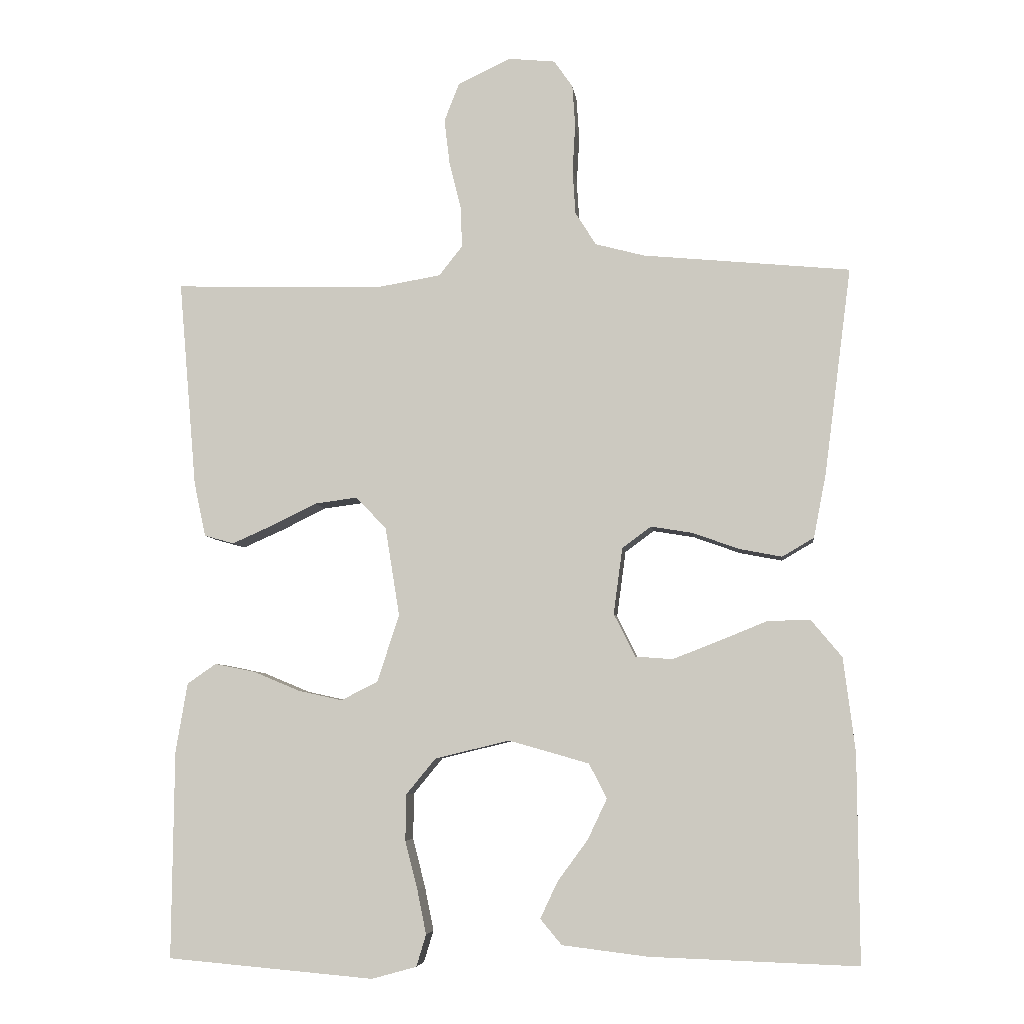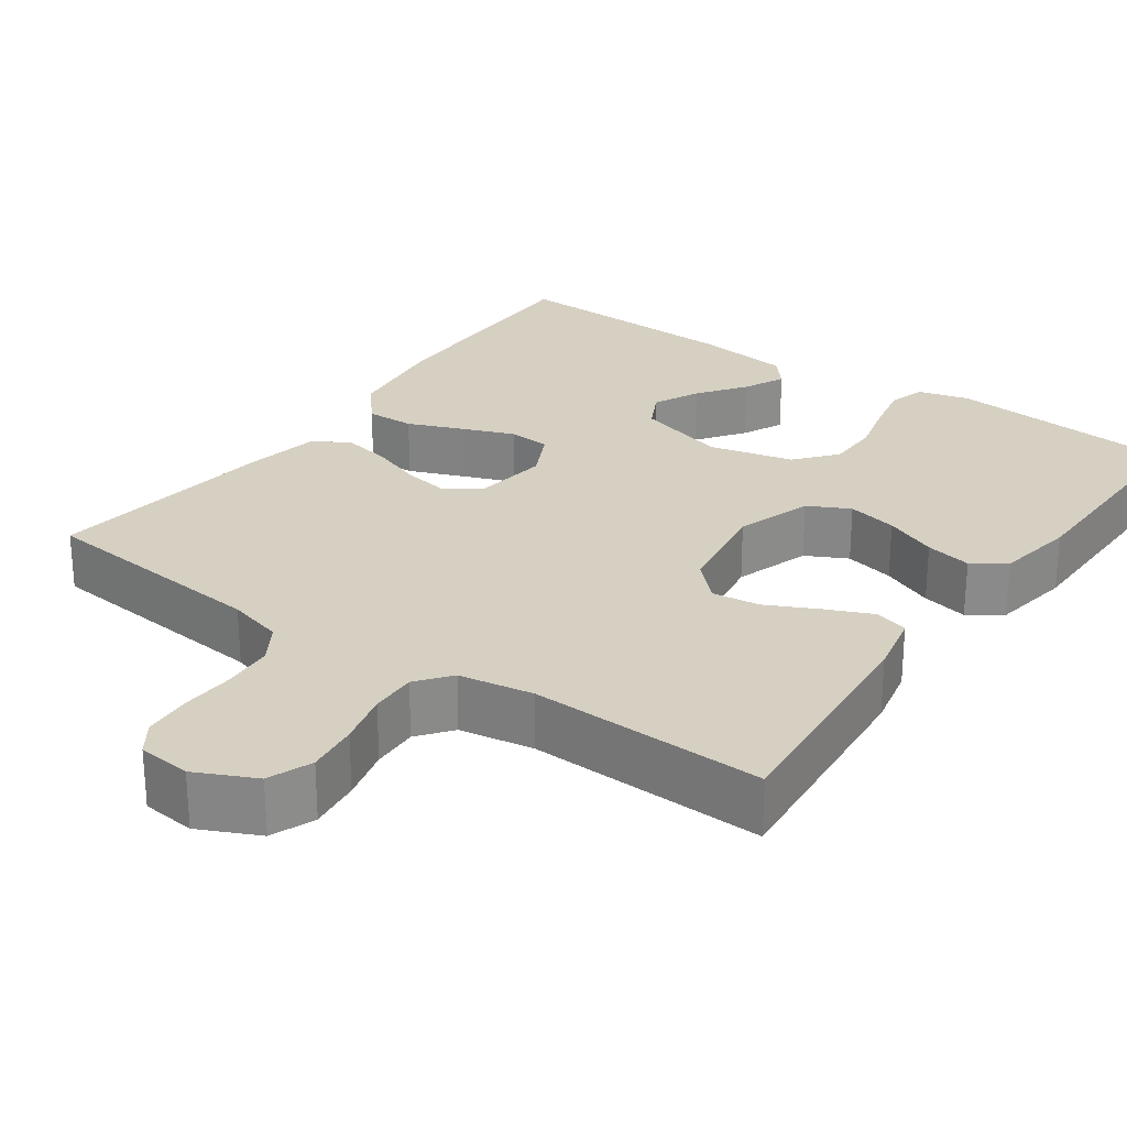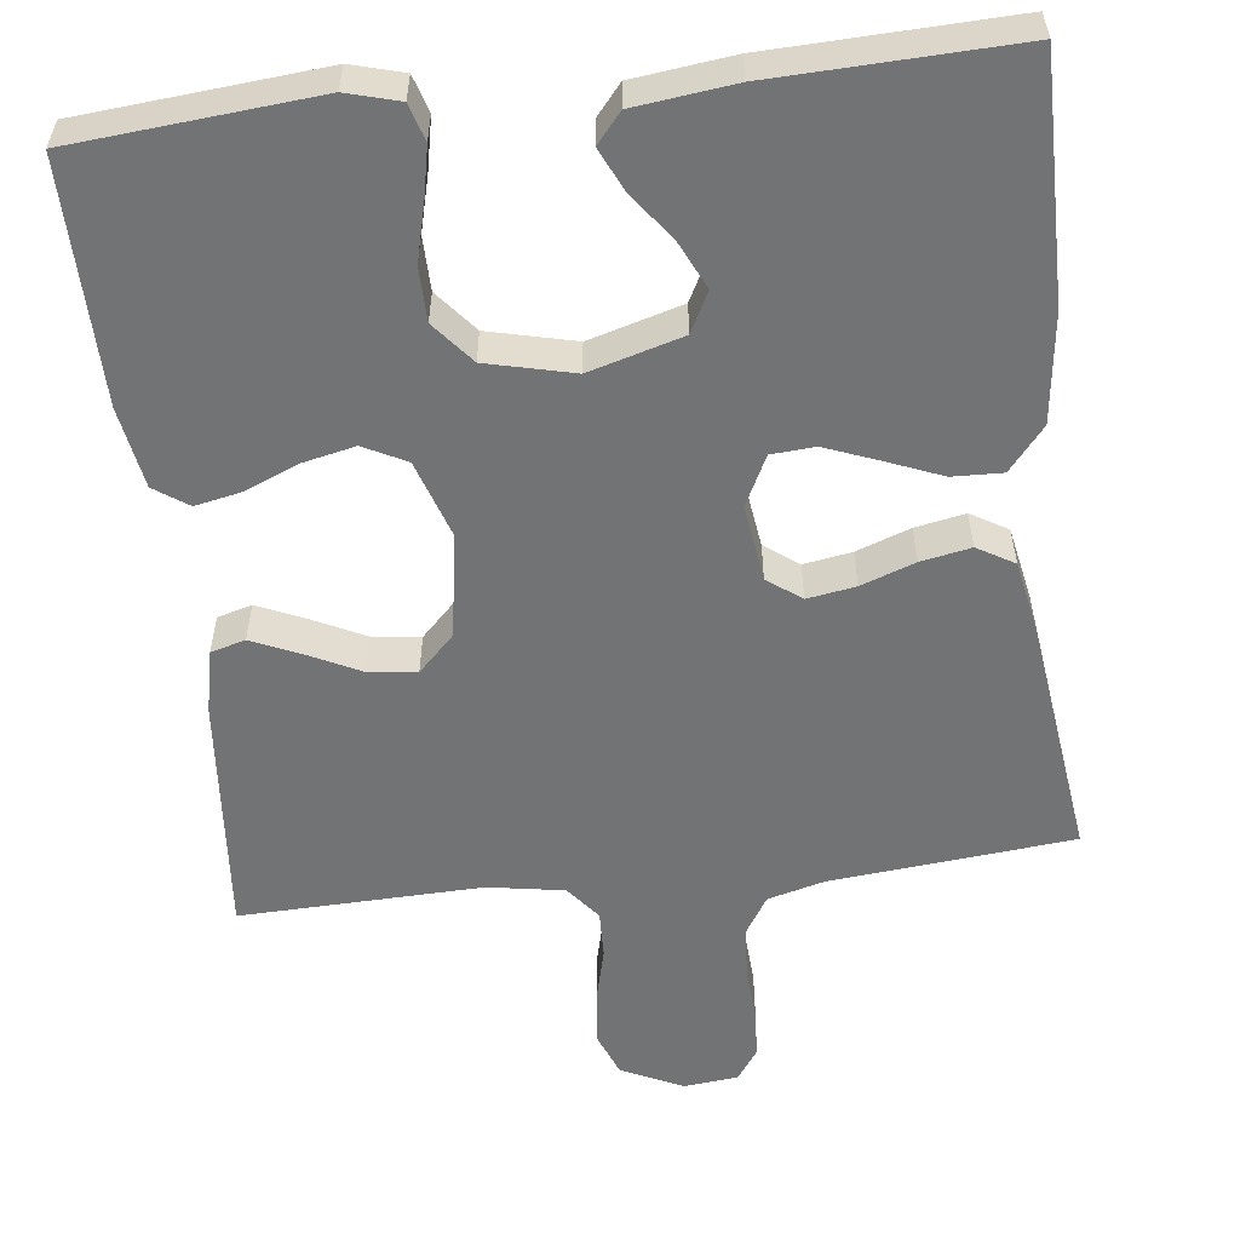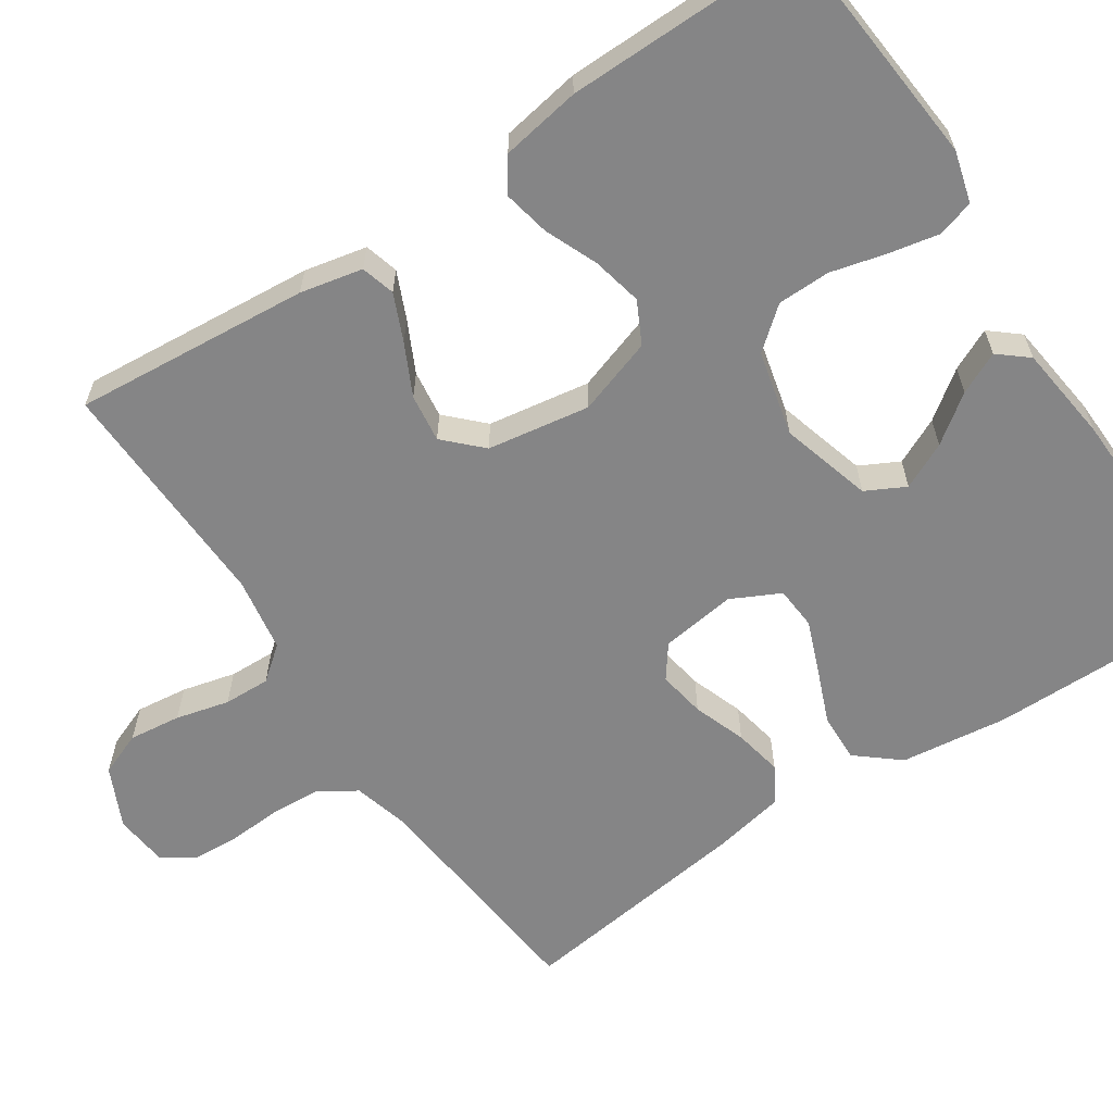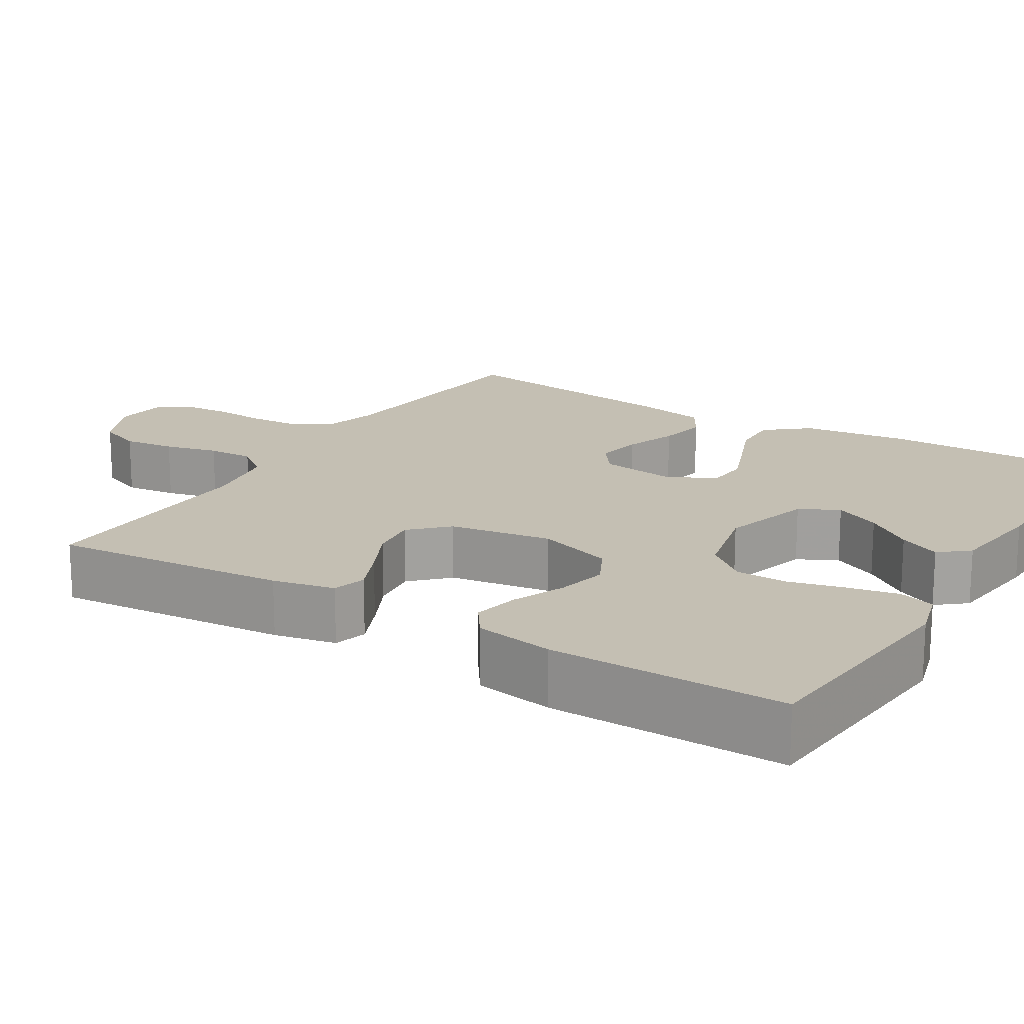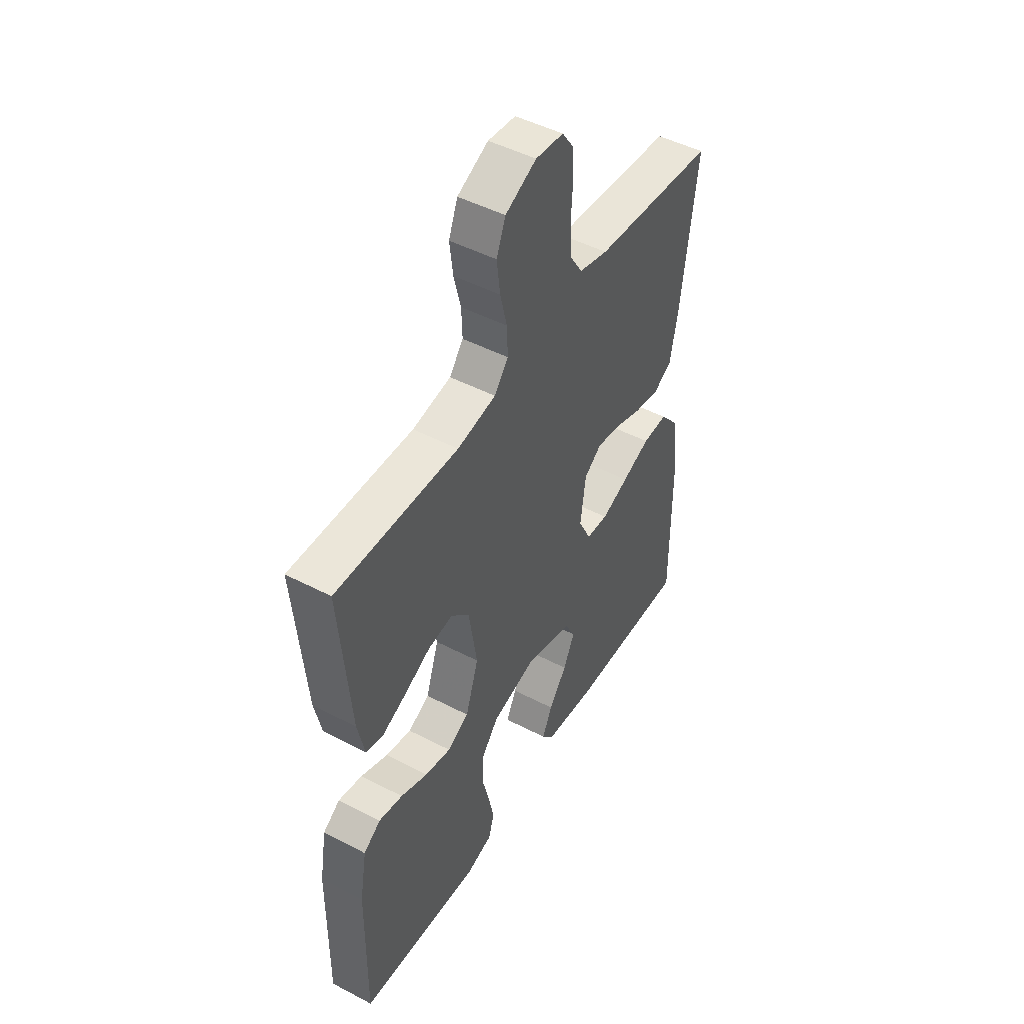
<metadata>
{"format":"obj","ext":"obj","renderer":"f3d","projection":"perspective","resolution":1024,"background":"white","views":[{"elev":-6.0,"azim":-173.2,"up":"+Z"},{"elev":26.5,"azim":35.3,"up":"+Y"},{"elev":-55.9,"azim":-173.3,"up":"+Y"},{"elev":-61.9,"azim":123.7,"up":"+Y"},{"elev":17.8,"azim":121.7,"up":"+Y"},{"elev":48.1,"azim":120.3,"up":"+Z"}]}
</metadata>
<code>
v 0.5 0.07 0.5
v 0.474 0.07 0.2
v 0.457 0.07 0.121
v 0.414 0.07 0.109
v 0.355 0.07 0.135
v 0.29 0.07 0.167
v 0.229 0.07 0.175
v 0.184 0.07 0.13
v 0.163 0.07 0
v 0.195 0.07 -0.097
v 0.248 0.07 -0.124
v 0.312 0.07 -0.11
v 0.379 0.07 -0.082
v 0.438 0.07 -0.07
v 0.48 0.07 -0.099
v 0.497 0.07 -0.2
v 0.5 0.07 -0.5
v 0.2 0.07 -0.526
v 0.135 0.07 -0.508
v 0.121 0.07 -0.462
v 0.134 0.07 -0.398
v 0.152 0.07 -0.328
v 0.151 0.07 -0.261
v 0.108 0.07 -0.209
v 0 0.07 -0.183
v -0.116 0.07 -0.216
v -0.142 0.07 -0.266
v -0.114 0.07 -0.325
v -0.07 0.07 -0.385
v -0.045 0.07 -0.438
v -0.076 0.07 -0.475
v -0.2 0.07 -0.49
v -0.5 0.07 -0.5
v -0.498 0.07 -0.2
v -0.481 0.07 -0.064
v -0.436 0.07 -0.01
v -0.374 0.07 -0.012
v -0.305 0.07 -0.04
v -0.238 0.07 -0.066
v -0.184 0.07 -0.062
v -0.153 0.07 0
v -0.166 0.07 0.096
v -0.208 0.07 0.127
v -0.268 0.07 0.117
v -0.335 0.07 0.093
v -0.397 0.07 0.081
v -0.443 0.07 0.108
v -0.461 0.07 0.2
v -0.5 0.07 0.5
v -0.2 0.07 0.529
v -0.129 0.07 0.548
v -0.099 0.07 0.596
v -0.095 0.07 0.66
v -0.099 0.07 0.729
v -0.095 0.07 0.789
v -0.068 0.07 0.828
v 0 0.07 0.835
v 0.076 0.07 0.799
v 0.098 0.07 0.743
v 0.09 0.07 0.677
v 0.073 0.07 0.609
v 0.071 0.07 0.55
v 0.105 0.07 0.507
v 0.2 0.07 0.491
v 0.5 0 0.5
v 0.474 0 0.2
v 0.457 0 0.121
v 0.414 0 0.109
v 0.355 0 0.135
v 0.29 0 0.167
v 0.229 0 0.175
v 0.184 0 0.13
v 0.163 0 0
v 0.195 0 -0.097
v 0.248 0 -0.124
v 0.312 0 -0.11
v 0.379 0 -0.082
v 0.438 0 -0.07
v 0.48 0 -0.099
v 0.497 0 -0.2
v 0.5 0 -0.5
v 0.2 0 -0.526
v 0.135 0 -0.508
v 0.121 0 -0.462
v 0.134 0 -0.398
v 0.152 0 -0.328
v 0.151 0 -0.261
v 0.108 0 -0.209
v 0 0 -0.183
v -0.116 0 -0.216
v -0.142 0 -0.266
v -0.114 0 -0.325
v -0.07 0 -0.385
v -0.045 0 -0.438
v -0.076 0 -0.475
v -0.2 0 -0.49
v -0.5 0 -0.5
v -0.498 0 -0.2
v -0.481 0 -0.064
v -0.436 0 -0.01
v -0.374 0 -0.012
v -0.305 0 -0.04
v -0.238 0 -0.066
v -0.184 0 -0.062
v -0.153 0 0
v -0.166 0 0.096
v -0.208 0 0.127
v -0.268 0 0.117
v -0.335 0 0.093
v -0.397 0 0.081
v -0.443 0 0.108
v -0.461 0 0.2
v -0.5 0 0.5
v -0.2 0 0.529
v -0.129 0 0.548
v -0.099 0 0.596
v -0.095 0 0.66
v -0.099 0 0.729
v -0.095 0 0.789
v -0.068 0 0.828
v 0 0 0.835
v 0.076 0 0.799
v 0.098 0 0.743
v 0.09 0 0.677
v 0.073 0 0.609
v 0.071 0 0.55
v 0.105 0 0.507
v 0.2 0 0.491
f 59 60 61
f 58 59 61
f 57 58 61
f 56 57 61
f 55 56 61
f 54 55 61
f 53 54 61
f 52 53 61 62
f 51 52 62 63
f 48 49 50
f 47 48 50
f 46 47 50
f 45 46 50
f 44 45 50
f 50 51 63
f 44 50 63
f 43 44 63
f 36 37 38
f 35 36 38
f 34 35 38
f 33 34 38
f 32 33 38
f 31 32 38
f 30 31 38
f 28 29 30
f 28 30 38
f 27 28 38 39
f 20 21 22
f 19 20 22
f 18 19 22
f 17 18 22
f 16 17 22
f 15 16 22
f 14 15 22
f 13 14 22
f 12 13 22
f 11 12 22 23
f 10 11 23 24
f 4 5 6
f 3 4 6
f 2 3 6
f 1 2 6
f 64 1 6
f 64 6 7
f 64 7 8
f 63 64 8
f 43 63 8
f 42 43 8
f 41 42 8 9
f 10 24 25
f 9 10 25
f 41 9 25
f 40 41 25
f 26 27 39 40
f 25 26 40
f 125 124 123
f 125 123 122
f 125 122 121
f 125 121 120
f 125 120 119
f 125 119 118
f 125 118 117
f 126 125 117 116
f 127 126 116 115
f 114 113 112
f 114 112 111
f 114 111 110
f 114 110 109
f 114 109 108
f 127 115 114
f 127 114 108
f 127 108 107
f 102 101 100
f 102 100 99
f 102 99 98
f 102 98 97
f 102 97 96
f 102 96 95
f 102 95 94
f 94 93 92
f 102 94 92
f 103 102 92 91
f 86 85 84
f 86 84 83
f 86 83 82
f 86 82 81
f 86 81 80
f 86 80 79
f 86 79 78
f 86 78 77
f 86 77 76
f 87 86 76 75
f 88 87 75 74
f 70 69 68
f 70 68 67
f 70 67 66
f 70 66 65
f 70 65 128
f 71 70 128
f 72 71 128
f 72 128 127
f 72 127 107
f 72 107 106
f 73 72 106 105
f 89 88 74
f 89 74 73
f 89 73 105
f 89 105 104
f 104 103 91 90
f 104 90 89
f 1 65 66 2
f 2 66 67 3
f 3 67 68 4
f 4 68 69 5
f 5 69 70 6
f 6 70 71 7
f 7 71 72 8
f 8 72 73 9
f 9 73 74 10
f 10 74 75 11
f 11 75 76 12
f 12 76 77 13
f 13 77 78 14
f 14 78 79 15
f 15 79 80 16
f 16 80 81 17
f 17 81 82 18
f 18 82 83 19
f 19 83 84 20
f 20 84 85 21
f 21 85 86 22
f 22 86 87 23
f 23 87 88 24
f 24 88 89 25
f 25 89 90 26
f 26 90 91 27
f 27 91 92 28
f 28 92 93 29
f 29 93 94 30
f 30 94 95 31
f 31 95 96 32
f 32 96 97 33
f 33 97 98 34
f 34 98 99 35
f 35 99 100 36
f 36 100 101 37
f 37 101 102 38
f 38 102 103 39
f 39 103 104 40
f 40 104 105 41
f 41 105 106 42
f 42 106 107 43
f 43 107 108 44
f 44 108 109 45
f 45 109 110 46
f 46 110 111 47
f 47 111 112 48
f 48 112 113 49
f 49 113 114 50
f 50 114 115 51
f 51 115 116 52
f 52 116 117 53
f 53 117 118 54
f 54 118 119 55
f 55 119 120 56
f 56 120 121 57
f 57 121 122 58
f 58 122 123 59
f 59 123 124 60
f 60 124 125 61
f 61 125 126 62
f 62 126 127 63
f 63 127 128 64
f 64 128 65 1

</code>
